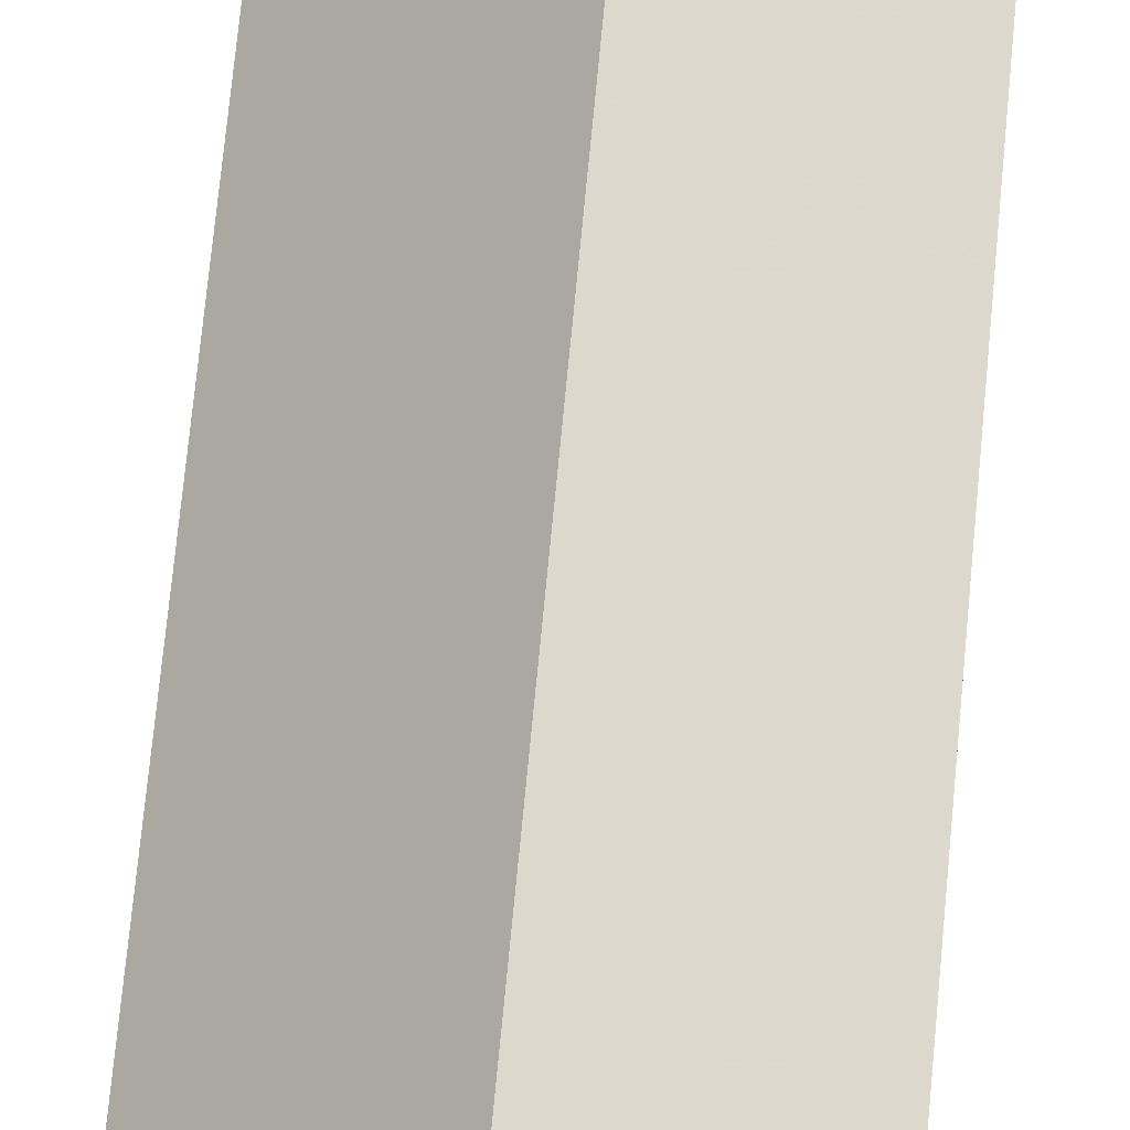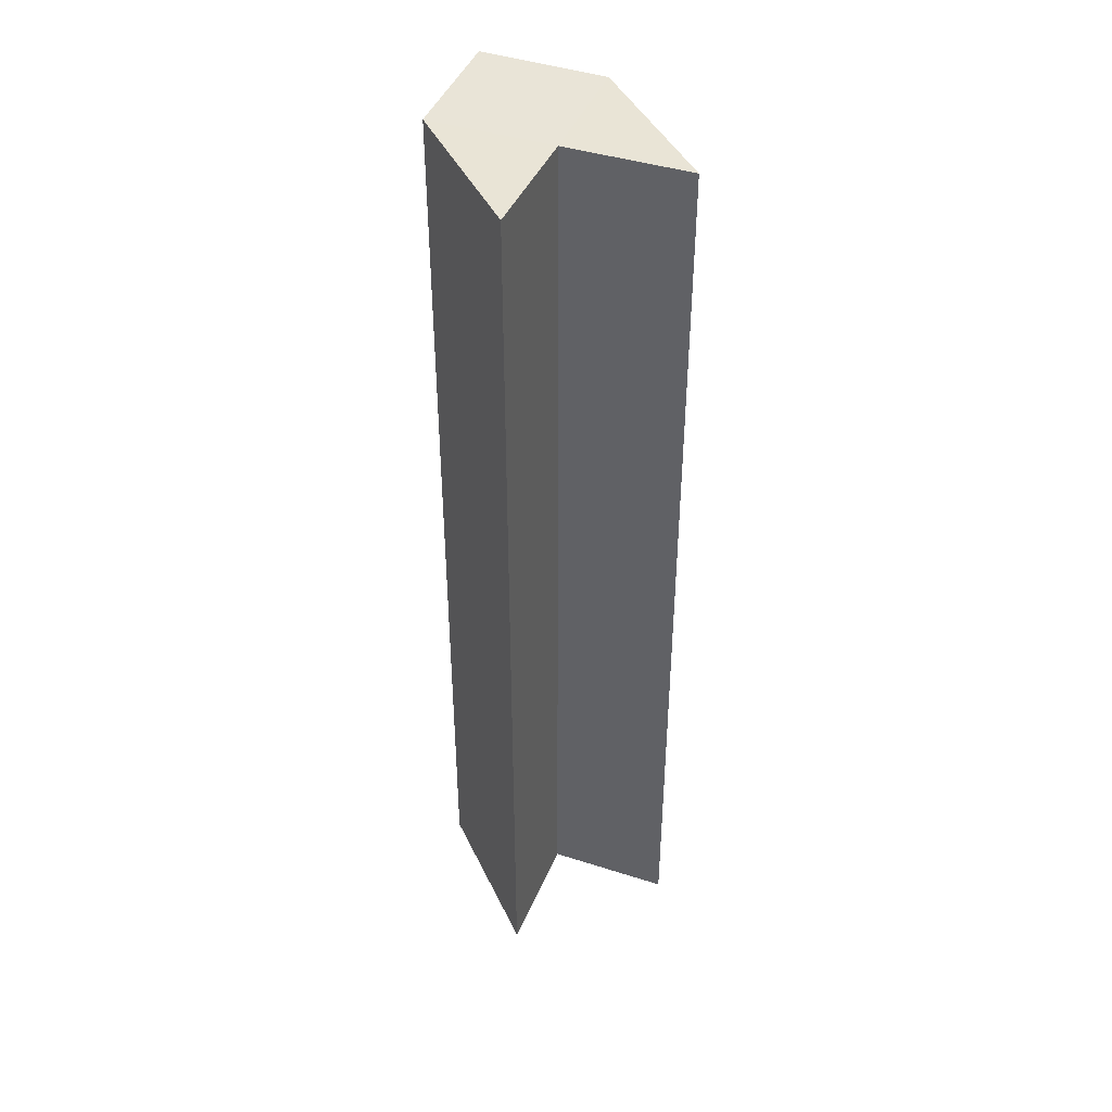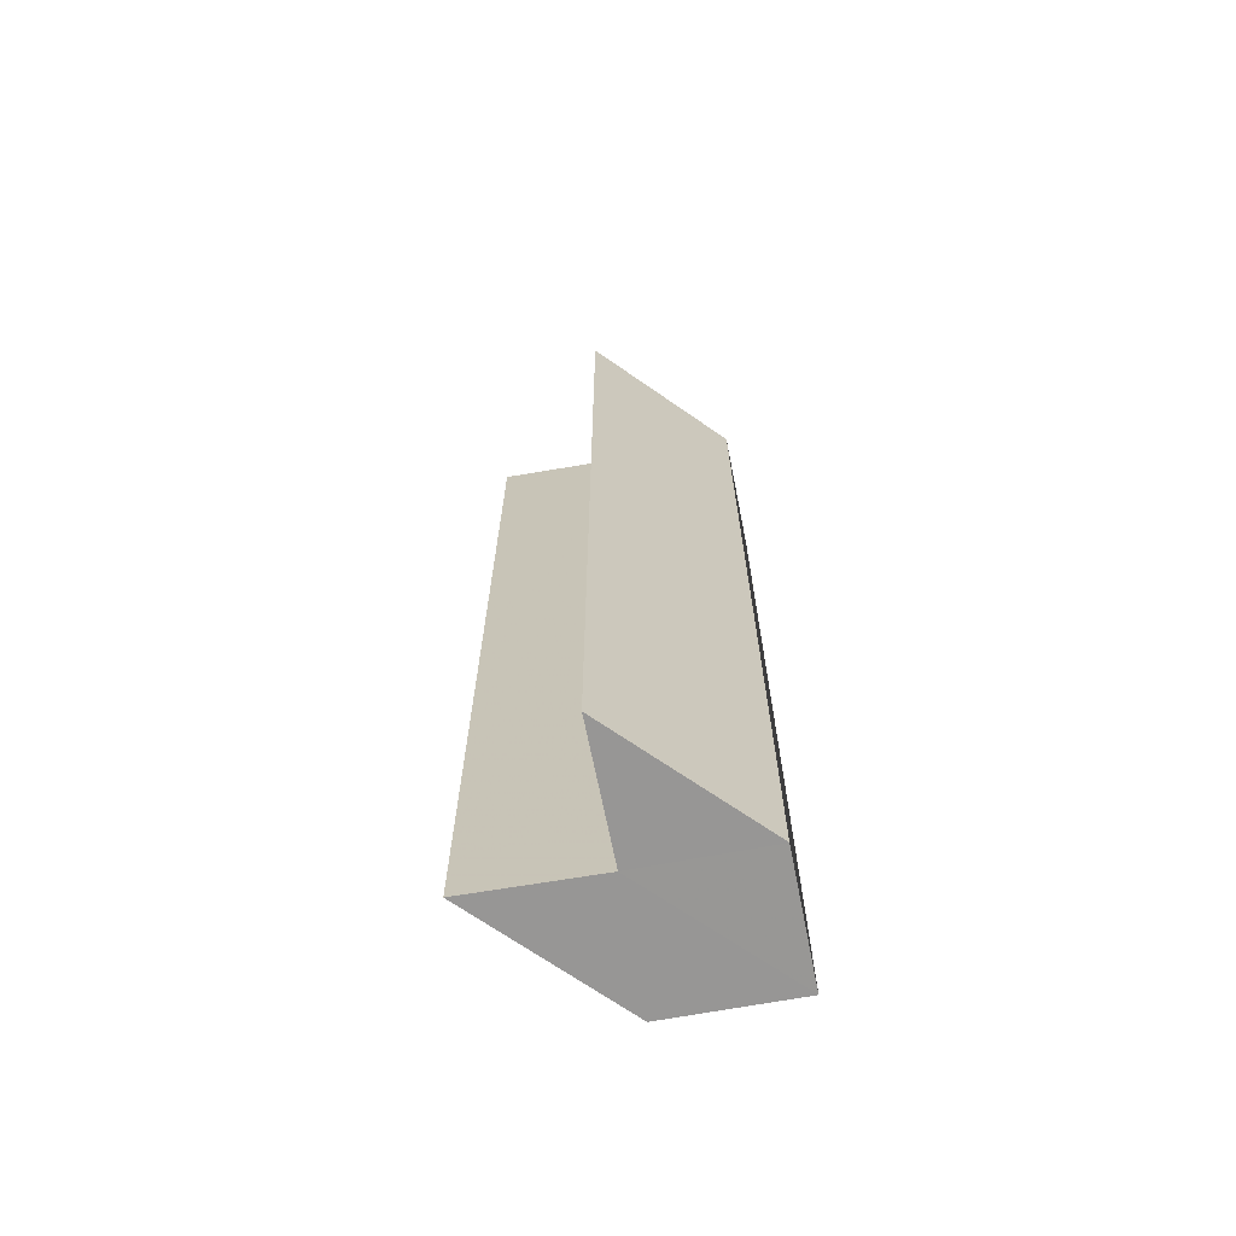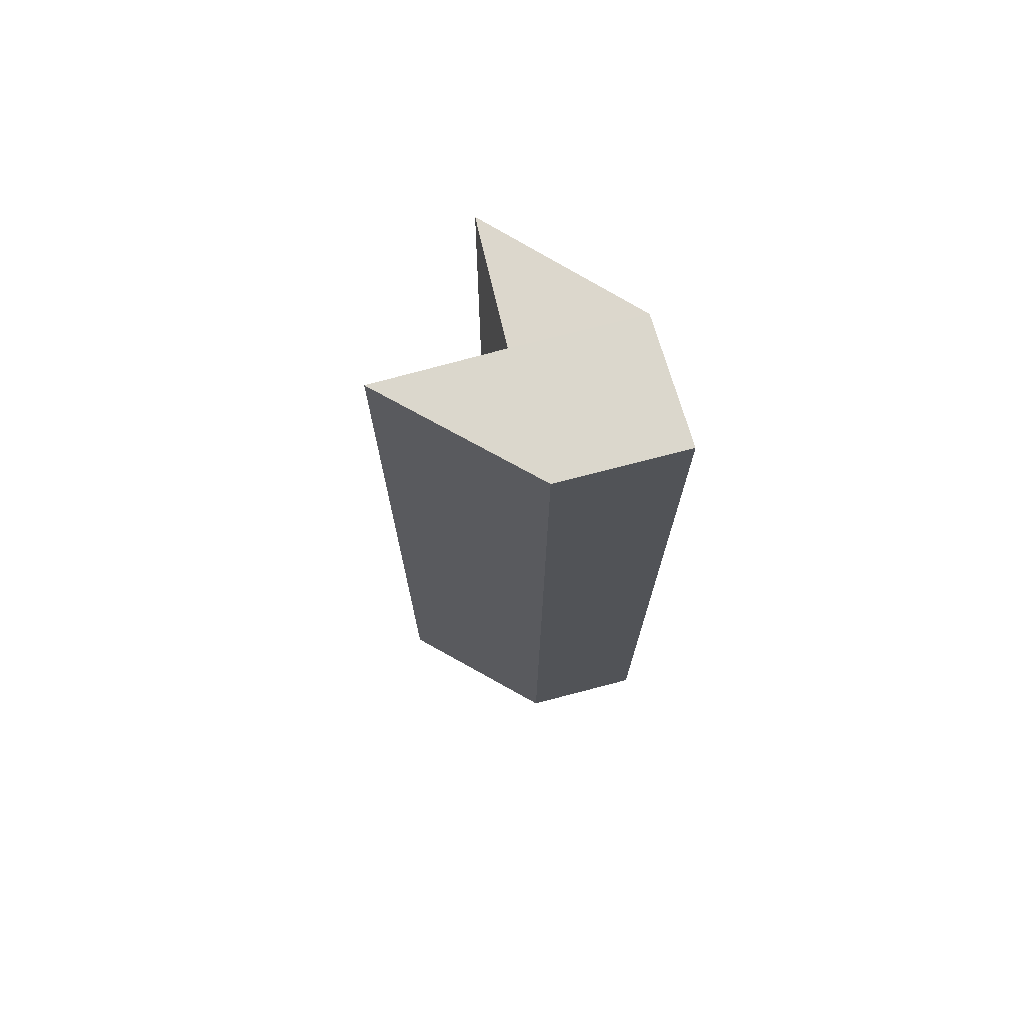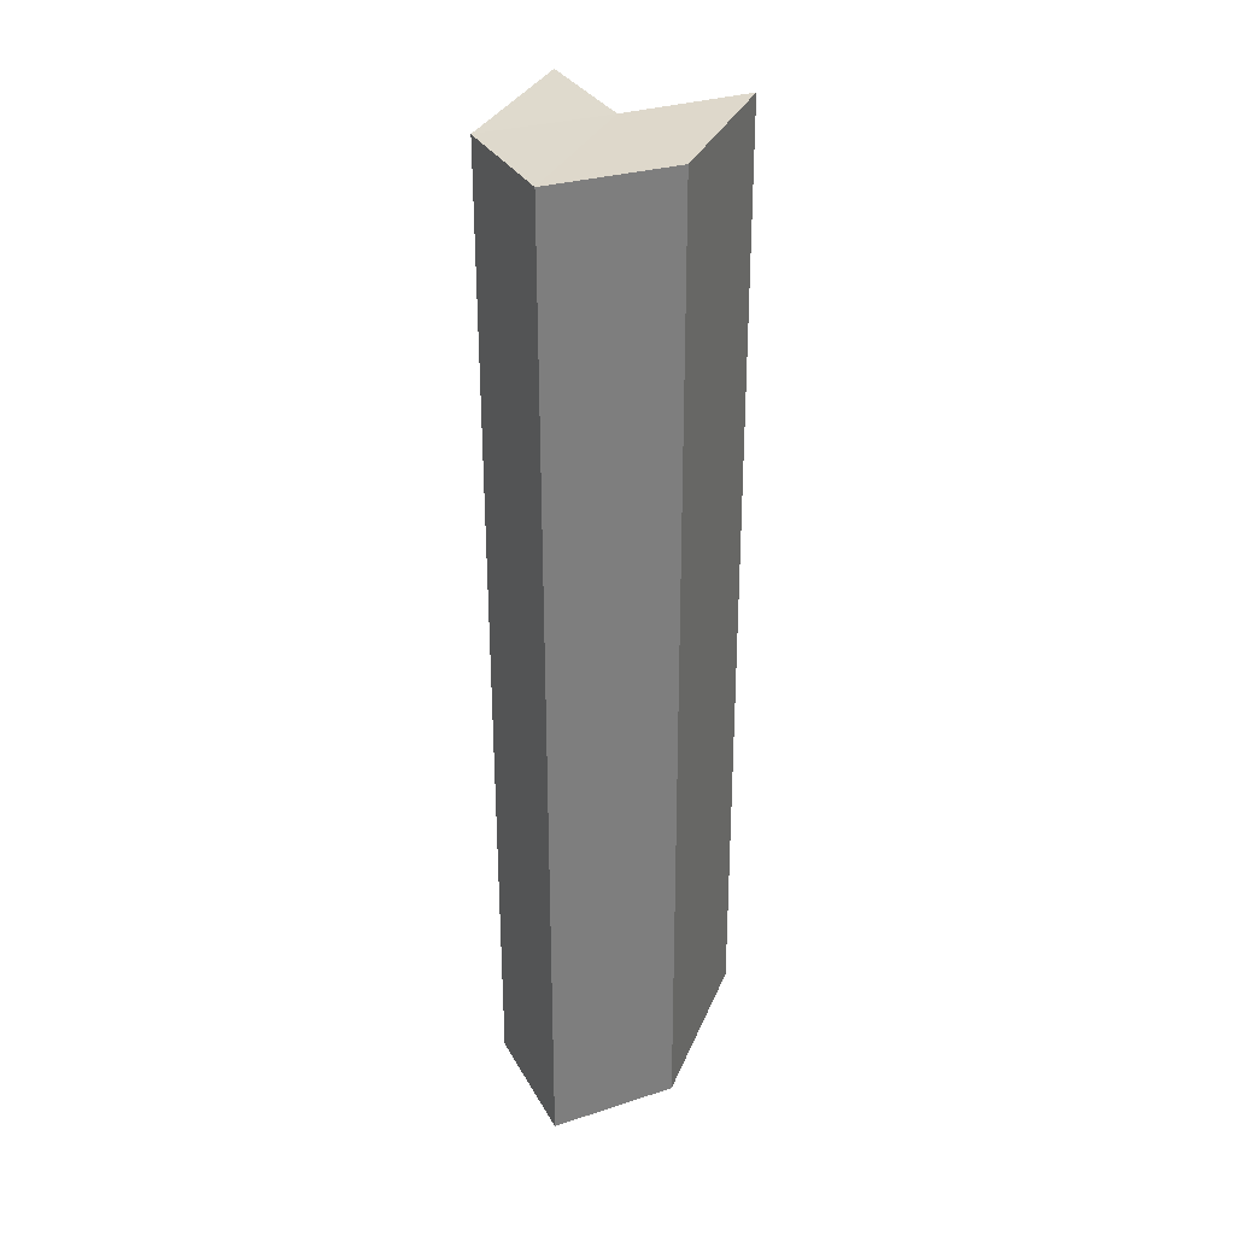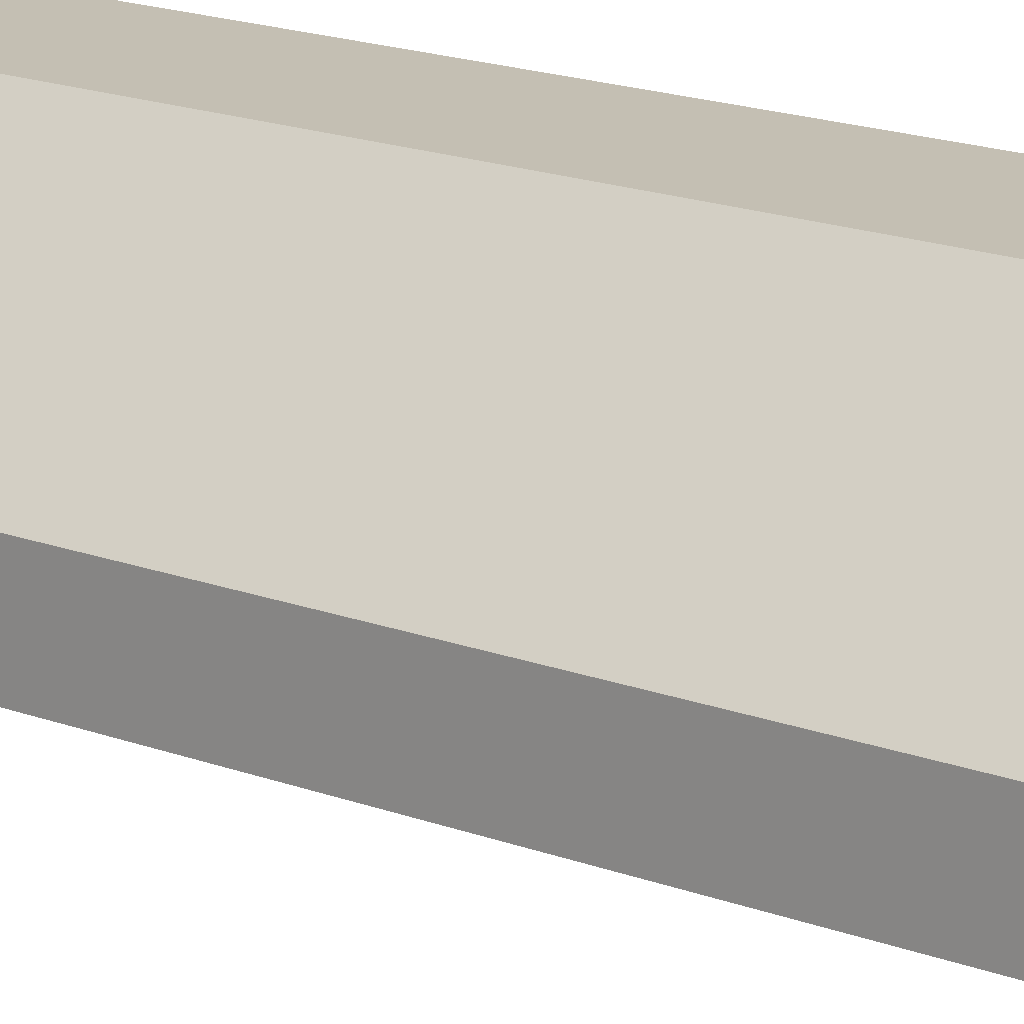
<metadata>
{"format":"obj","ext":"obj","renderer":"f3d","projection":"perspective","resolution":1024,"background":"white","views":[{"elev":72.1,"azim":5.4,"up":"+Y"},{"elev":42.4,"azim":-68.6,"up":"+Z"},{"elev":-67.9,"azim":10.2,"up":"+Z"},{"elev":72.9,"azim":75.2,"up":"+Z"},{"elev":31.8,"azim":155.0,"up":"+Z"},{"elev":17.9,"azim":-53.8,"up":"+Y"}]}
</metadata>
<code>
o 6394
v 2235 1882 17.18
v 2235 1882 17.18
v 2235 1882 17.26
v 2235 1882 17.18
v 2235 1882 17.26
v 2235 1882 17.18
v 2235 1882 17.26
v 2235 1882 17.18
v 2235 1882 17.26
v 2235 1882 17.18
v 2235 1882 17.18
v 2235 1882 17.18
v 2235 1882 17.18
v 2235 1882 17.18
v 2235 1882 17.18
v 2235 1882 17.18
v 2235 1882 17.18
v 2235 1882 17.26
v 2235 1882 17.18
v 2235 1882 17.26
v 2235 1882 17.18
v 2235 1882 17.18
v 2235 1882 17.26
v 2235 1882 17.18
v 2235 1882 17.26
v 2235 1882 17.18
v 2235 1882 17.26
v 2235 1882 17.18
v 2235 1882 17.26
v 2235 1882 17.26
v 2235 1882 17.26
v 2235 1882 17.18
v 2235 1882 17.18
v 2235 1882 17.18
v 2235 1882 17.26
v 2235 1882 17.26
v 2235 1882 17.26
v 2235 1882 17.26
v 2235 1882 17.26
v 2235 1882 17.26
f 1 2 3
f 2 4 5
f 3 6 7
f 7 8 9
f 10 11 8
f 10 8 12
f 13 12 14
f 15 16 11
f 17 15 18
f 18 19 20
f 21 22 23
f 22 24 25
f 23 26 27
f 27 28 29
f 30 31 29
f 32 33 30
f 30 34 35
f 36 37 31
f 36 38 37
f 39 40 38

</code>
